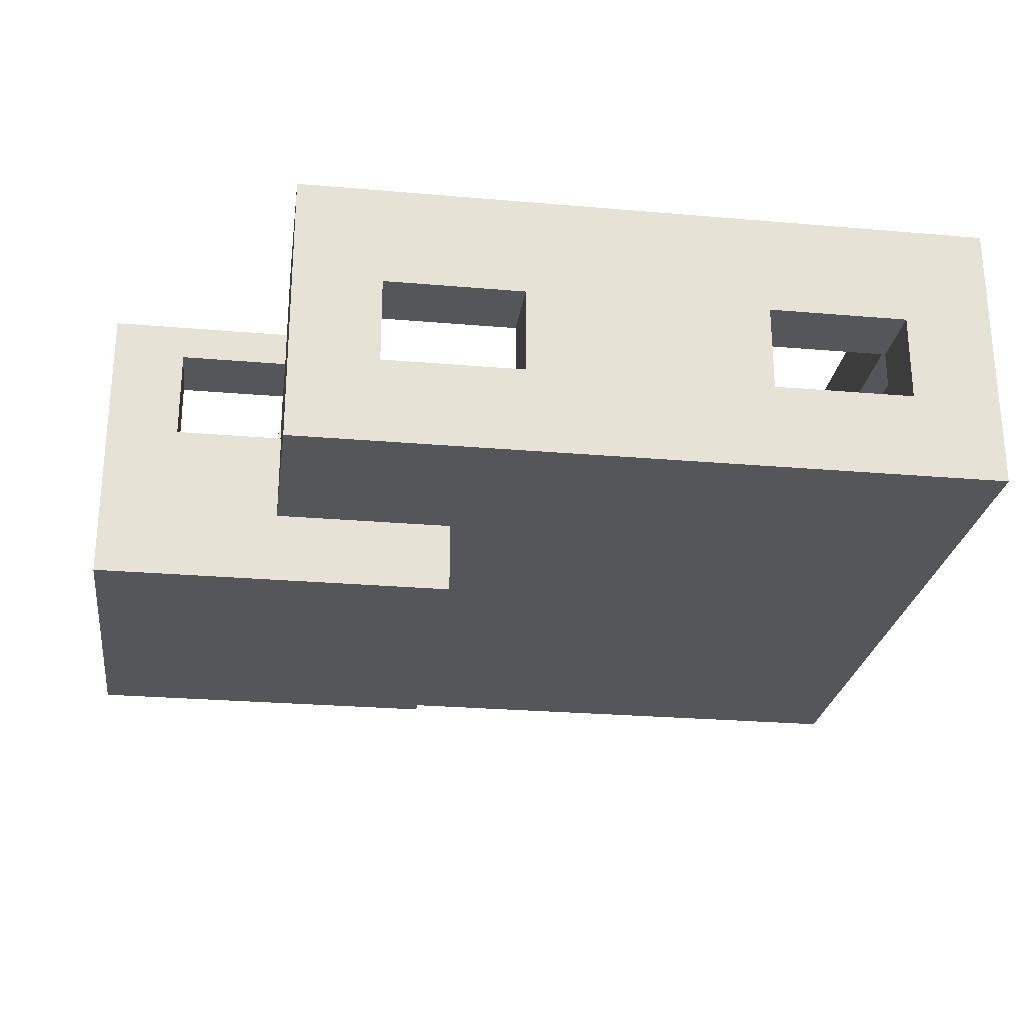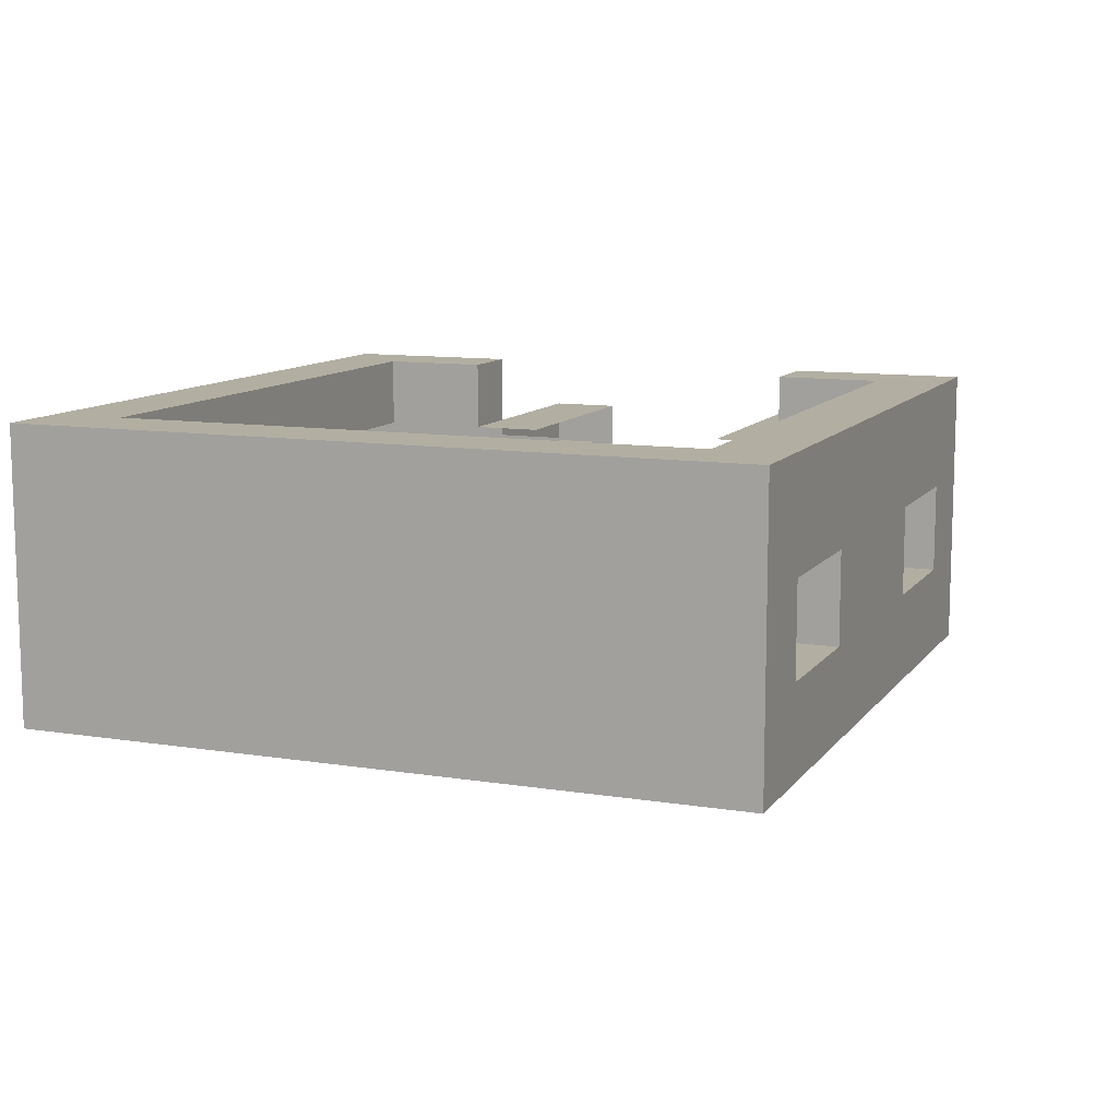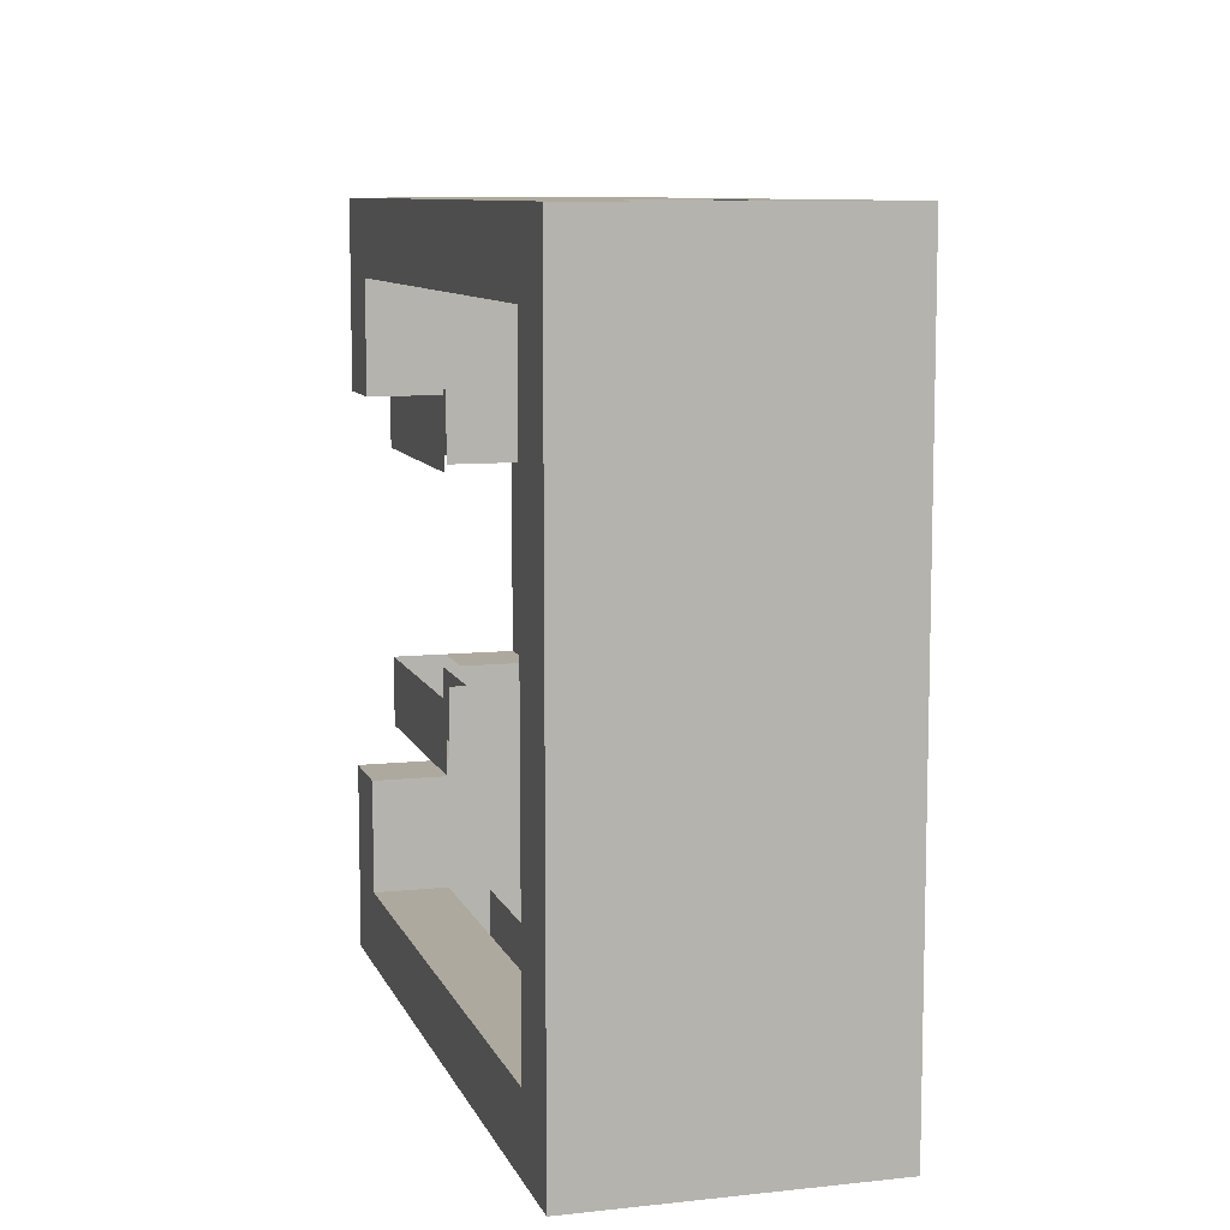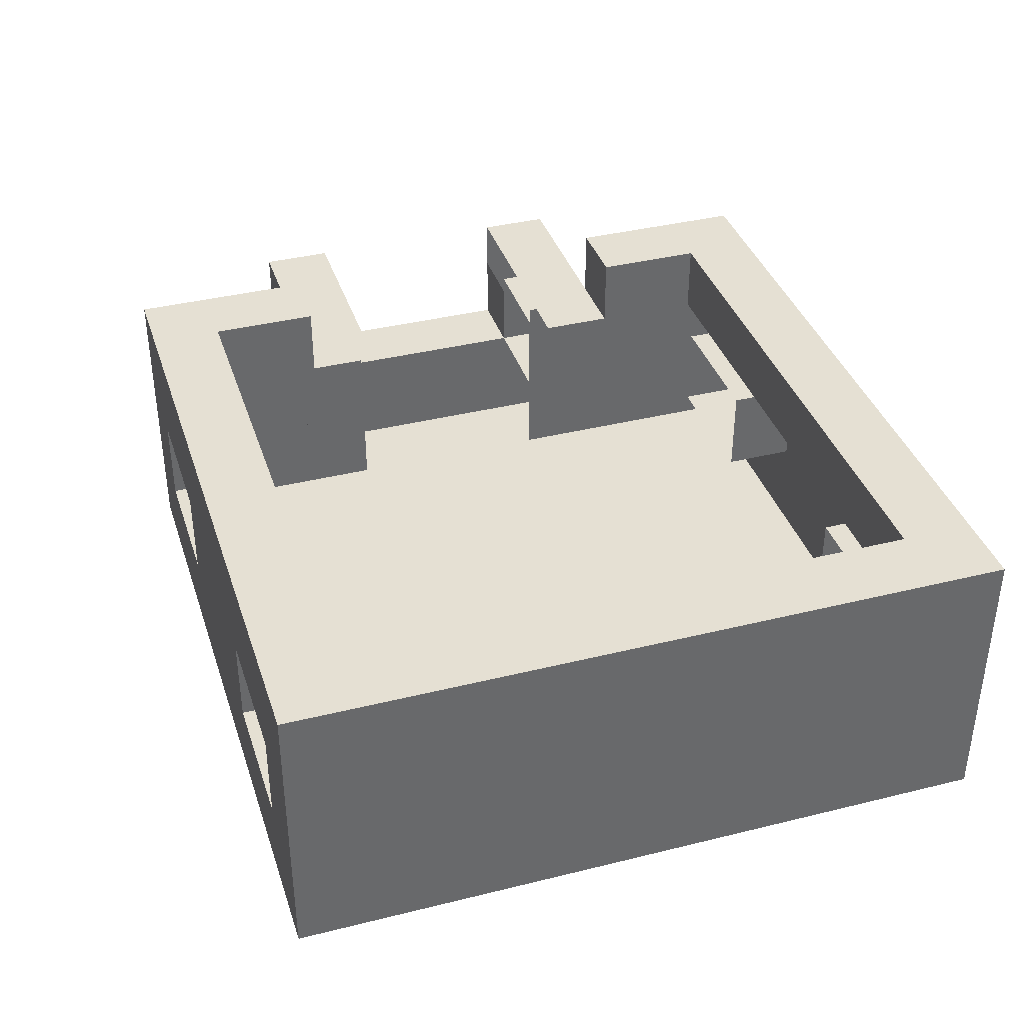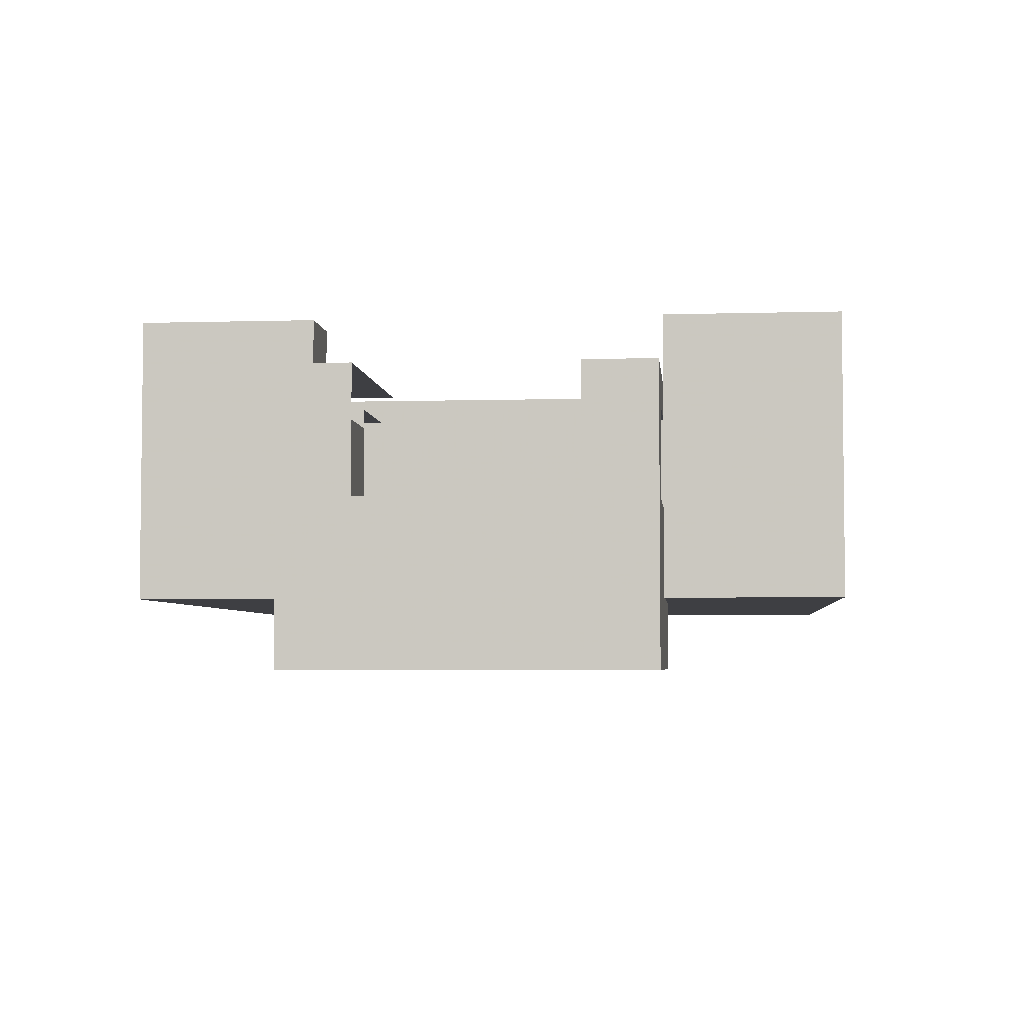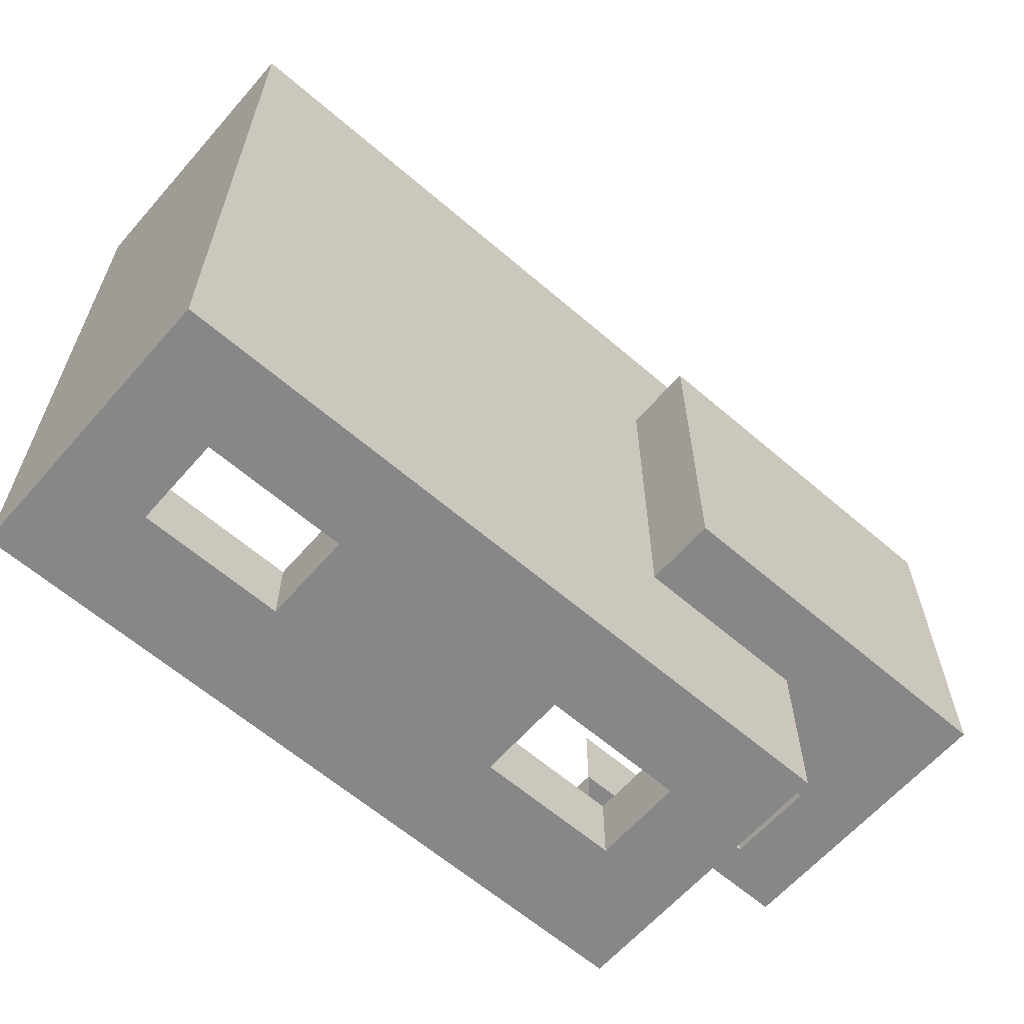
<metadata>
{"format":"obj","ext":"obj","renderer":"f3d","projection":"perspective","resolution":1024,"background":"white","views":[{"elev":-25.7,"azim":172.1,"up":"+Y"},{"elev":10.7,"azim":-68.2,"up":"+Y"},{"elev":9.1,"azim":-106.0,"up":"+Z"},{"elev":38.0,"azim":-107.5,"up":"+Y"},{"elev":-4.3,"azim":95.5,"up":"+Y"},{"elev":-62.5,"azim":-41.1,"up":"+Z"}]}
</metadata>
<code>
v -1 0 1
v -1 0.8 1
v -1 0.8 -1
v -1 0 -1
v 1 0 -1
v -0.35 0.25 -1
v -0.75 0.25 -1
v -1 0 -1
v -1 0.8 -1
v 0.35 0.5 -1
v 0.75 0.5 -1
v 1 0.8 -1
v -0.35 0.5 -1
v -0.35 0.25 -1
v 0.35 0.25 -1
v 0.35 0.5 -1
v -1 0 -1
v -0.75 0.25 -1
v -0.75 0.5 -1
v -1 0.8 -1
v 1 0.8 -1
v 0.75 0.5 -1
v 0.75 0.25 -1
v 1 0 -1
v 0.35 0.25 -1
v -0.35 0.25 -1
v 1 0 -1
v 0.75 0.25 -1
v 0.35 0.25 -1
v 1 0 -1
v -1 0.8 -1
v -0.75 0.5 -1
v -0.35 0.5 -1
v -1 0.8 -1
v -0.35 0.5 -1
v 0.35 0.5 -1
v -1 0 1
v 0.35 0.25 1
v 0.75 0.25 1
v 1 0 1
v 1 0.8 1
v -0.35 0.5 1
v -0.75 0.5 1
v -1 0.8 1
v 0.35 0.5 1
v 0.35 0.25 1
v -0.35 0.25 1
v -0.35 0.5 1
v 1 0 1
v 0.75 0.25 1
v 0.75 0.5 1
v 1 0.8 1
v -1 0.8 1
v -0.75 0.5 1
v -0.75 0.25 1
v -1 0 1
v -0.35 0.25 1
v 0.35 0.25 1
v -1 0 1
v -0.75 0.25 1
v -0.35 0.25 1
v -1 0 1
v 1 0.8 1
v 0.75 0.5 1
v 0.35 0.5 1
v 1 0.8 1
v 0.35 0.5 1
v -0.35 0.5 1
v 1 0.8 -1
v 0.8 0.8 -0.8
v -0.8 0.8 -0.8
v -1 0.8 -1
v -1 0.8 -1
v -0.8 0.8 -0.8
v -0.8 0.8 0.8
v -1 0.8 1
v 0.8 0.8 -0.8
v 1 0.8 -1
v 1 0.8 -0.5
v 0.8 0.8 -0.5
v 0.8 0.8 0.5
v 1 0.8 0.5
v 1 0.8 1
v 0.8 0.8 0.8
v -1 0.8 1
v -0.8 0.8 0.8
v 0.8 0.8 0.8
v 1 0.8 1
v 0.8 0.6 0.5
v 0.8 0.6 0.3
v 1.5 0.6 0.3
v 1.5 0.6 0.5
v 0.8 0.6 -0.5
v 0.8 0.6 -0.3
v 1.5 0.6 -0.3
v 1.5 0.6 -0.5
v -0.8 0.8 0.8
v -0.8 0.8 -0.8
v -0.8 0.6 -0.8
v -0.8 0.6 0.8
v -0.8 0.8 -0.8
v 0.8 0.8 -0.8
v 0.8 0.6 -0.8
v -0.8 0.6 -0.8
v -0.8 0.6 0.8
v 0.8 0.6 0.8
v 0.8 0.8 0.8
v -0.8 0.8 0.8
v 0.35 0.25 -0.8
v 0.35 0.25 -1
v 0.75 0.25 -1
v 0.75 0.25 -0.8
v 0.35 0.5 -0.8
v 0.35 0.5 -1
v 0.35 0.25 -1
v 0.35 0.25 -0.8
v 0.75 0.5 -0.8
v 0.75 0.5 -1
v 0.35 0.5 -1
v 0.35 0.5 -0.8
v 0.75 0.25 -0.8
v 0.75 0.25 -1
v 0.75 0.5 -1
v 0.75 0.5 -0.8
v -0.75 0.25 -0.8
v -0.75 0.25 -1
v -0.35 0.25 -1
v -0.35 0.25 -0.8
v -0.75 0.5 -0.8
v -0.75 0.5 -1
v -0.75 0.25 -1
v -0.75 0.25 -0.8
v -0.35 0.5 -0.8
v -0.35 0.5 -1
v -0.75 0.5 -1
v -0.75 0.5 -0.8
v -0.35 0.25 -0.8
v -0.35 0.25 -1
v -0.35 0.5 -1
v -0.35 0.5 -0.8
v 0.35 0.25 1
v 0.35 0.25 0.8
v 0.75 0.25 0.8
v 0.75 0.25 1
v 0.35 0.5 1
v 0.35 0.5 0.8
v 0.35 0.25 0.8
v 0.35 0.25 1
v 0.75 0.5 1
v 0.75 0.5 0.8
v 0.35 0.5 0.8
v 0.35 0.5 1
v 0.75 0.25 1
v 0.75 0.25 0.8
v 0.75 0.5 0.8
v 0.75 0.5 1
v -0.75 0.25 1
v -0.75 0.25 0.8
v -0.35 0.25 0.8
v -0.35 0.25 1
v -0.75 0.5 1
v -0.75 0.5 0.8
v -0.75 0.25 0.8
v -0.75 0.25 1
v -0.35 0.5 1
v -0.35 0.5 0.8
v -0.75 0.5 0.8
v -0.75 0.5 1
v -0.35 0.25 1
v -0.35 0.25 0.8
v -0.35 0.5 0.8
v -0.35 0.5 1
v 1.3 0.25 -0.5
v 1.3 0.5 -0.5
v 1.3 0.5 -0.3
v 1.3 0.25 -0.3
v 1.3 0.5 -0.5
v 1 0.5 -0.5
v 1 0.5 -0.3
v 1.3 0.5 -0.3
v 1.3 0.25 -0.3
v 1 0.25 -0.3
v 1 0.25 -0.5
v 1.3 0.25 -0.5
v 1.3 0.25 0.3
v 1.3 0.5 0.3
v 1.3 0.5 0.5
v 1.3 0.25 0.5
v 1.3 0.5 0.3
v 1 0.5 0.3
v 1 0.5 0.5
v 1.3 0.5 0.5
v 1.3 0.25 0.5
v 1 0.25 0.5
v 1 0.25 0.3
v 1.3 0.25 0.3
v 0.8 0.8 -0.5
v 0.8 0.6 -0.5
v 1 0.6 -0.5
v 1 0.8 -0.5
v 0.8 0.6 -0.8
v 0.8 0.6 -0.5
v 0.8 0.8 -0.5
v 0.8 0.8 -0.8
v 0.8 0.8 0.5
v 0.8 0.6 0.5
v 1 0.6 0.5
v 1 0.8 0.5
v 0.8 0.6 0.8
v 0.8 0.6 0.5
v 0.8 0.8 0.5
v 0.8 0.8 0.8
v 0.5 -0.2 0.5
v 0.5 -0.2 -0.5
v 1.5 -0.2 -0.5
v 1.5 -0.2 0.5
v 0.5 -0.2 -0.5
v 0.5 0 -0.5
v 0.5 0 0.5
v 0.5 -0.2 0.5
v 0.5 -0.2 0.5
v 0.5 0 0.5
v 1 0 0.5
v 1 -0.2 0.5
v 0.5 0 -0.5
v 0.5 -0.2 -0.5
v 1 -0.2 -0.5
v 1 0 -0.5
v -1 0 -1
v -1 0 1
v 1 0 1
v 1 0 -1
v 1.5 0.25 -0.3
v 1.5 0.25 0.3
v 1.3 0.25 0.3
v 1.3 0.25 -0.3
v 1.5 0.25 0.3
v 1.5 0.45 0.3
v 1.3 0.45 0.3
v 1.3 0.25 0.3
v 1.3 0.25 -0.3
v 1.3 0.45 -0.3
v 1.5 0.45 -0.3
v 1.5 0.25 -0.3
v 1 0 -1
v 1 0.55 -0.5
v 1 0.8 -0.5
v 1 0.8 -1
v 1.5 -0.2 -0.5
v 1.5 -0.2 0.5
v 1.5 0.25 0.3
v 1.5 0.25 -0.3
v 1.5 -0.2 -0.5
v 1.5 0.25 -0.3
v 1.5 0.6 -0.3
v 1.5 0.6 -0.5
v 1.5 0.25 0.3
v 1.5 -0.2 0.5
v 1.5 0.6 0.5
v 1.5 0.6 0.3
v 1 0 -1
v 1 0 -0.3
v 1 0.55 -0.3
v 1 0.55 -0.5
v 1 0.8 1
v 1 0.8 0.5
v 1 0.55 0.5
v 1 0 1
v 1 0.55 0.5
v 1 0.55 0.3
v 1 0 0.3
v 1 0 1
v 1.5 -0.2 -0.5
v 1.5 0.6 -0.5
v 1.3 0.5 -0.5
v 1.3 0.25 -0.5
v 1.5 -0.2 -0.5
v 1.3 0.25 -0.5
v 1 0.25 -0.5
v 1 -0.2 -0.5
v 1.3 0.5 -0.5
v 1.5 0.6 -0.5
v 1 0.6 -0.5
v 1 0.5 -0.5
v 1.3 0.25 0.5
v 1.3 0.5 0.5
v 1.5 0.6 0.5
v 1.5 -0.2 0.5
v 1 -0.2 0.5
v 1 0.25 0.5
v 1.3 0.25 0.5
v 1.5 -0.2 0.5
v 1 0.5 0.5
v 1 0.6 0.5
v 1.5 0.6 0.5
v 1.3 0.5 0.5
g mesh4810712
f 1 2 3
f 3 4 1
f 5 7 6
f 7 5 8
f 9 11 10
f 11 9 12
f 13 15 14
f 15 13 16
f 17 19 18
f 19 17 20
f 21 23 22
f 23 21 24
f 25 27 26
f 28 30 29
f 31 33 32
f 34 36 35
f 37 39 38
f 39 37 40
f 41 43 42
f 43 41 44
f 45 47 46
f 47 45 48
f 49 51 50
f 51 49 52
f 53 55 54
f 55 53 56
f 57 59 58
f 60 62 61
f 63 65 64
f 66 68 67
f 69 71 70
f 71 69 72
f 73 75 74
f 75 73 76
f 77 79 78
f 79 77 80
f 81 83 82
f 83 81 84
f 85 87 86
f 87 85 88
g mesh4810714
f 89 91 90
f 91 89 92
g mesh4810716
f 93 94 95
f 95 96 93
g mesh4810718
f 97 99 98
f 99 97 100
f 101 103 102
f 103 101 104
f 105 107 106
f 107 105 108
g mesh4810720
f 109 111 110
f 111 109 112
f 113 115 114
f 115 113 116
f 117 119 118
f 119 117 120
f 121 123 122
f 123 121 124
g mesh4810722
f 125 127 126
f 127 125 128
f 129 131 130
f 131 129 132
f 133 135 134
f 135 133 136
f 137 139 138
f 139 137 140
g mesh4810724
f 141 143 142
f 143 141 144
f 145 147 146
f 147 145 148
f 149 151 150
f 151 149 152
f 153 155 154
f 155 153 156
g mesh4810726
f 157 159 158
f 159 157 160
f 161 163 162
f 163 161 164
f 165 167 166
f 167 165 168
f 169 171 170
f 171 169 172
g mesh4810728
f 173 175 174
f 175 173 176
f 177 179 178
f 179 177 180
f 181 183 182
f 183 181 184
g mesh4810730
f 185 187 186
f 187 185 188
f 189 191 190
f 191 189 192
f 193 195 194
f 195 193 196
g mesh4810732
f 197 198 199
f 199 200 197
g mesh4810733
f 201 202 203
f 203 204 201
g mesh4810735
f 205 207 206
f 207 205 208
g mesh4810736
f 209 211 210
f 211 209 212
g mesh4810738
f 213 214 215
f 215 216 213
g mesh4810740
f 217 219 218
f 219 217 220
f 221 223 222
f 223 221 224
f 225 227 226
f 227 225 228
f 229 231 230
f 231 229 232
g mesh4810742
f 233 235 234
f 235 233 236
f 237 239 238
f 239 237 240
f 241 243 242
f 243 241 244
f 245 247 246
f 247 245 248
f 249 251 250
f 251 249 252
f 253 255 254
f 255 253 256
f 257 259 258
f 259 257 260
f 261 263 262
f 263 261 264
f 265 267 266
f 267 265 268
f 269 271 270
f 271 269 272
f 273 275 274
f 275 273 276
f 277 279 278
f 279 277 280
f 281 283 282
f 283 281 284
f 285 287 286
f 287 285 288
f 289 291 290
f 291 289 292
f 293 295 294
f 295 293 296

</code>
